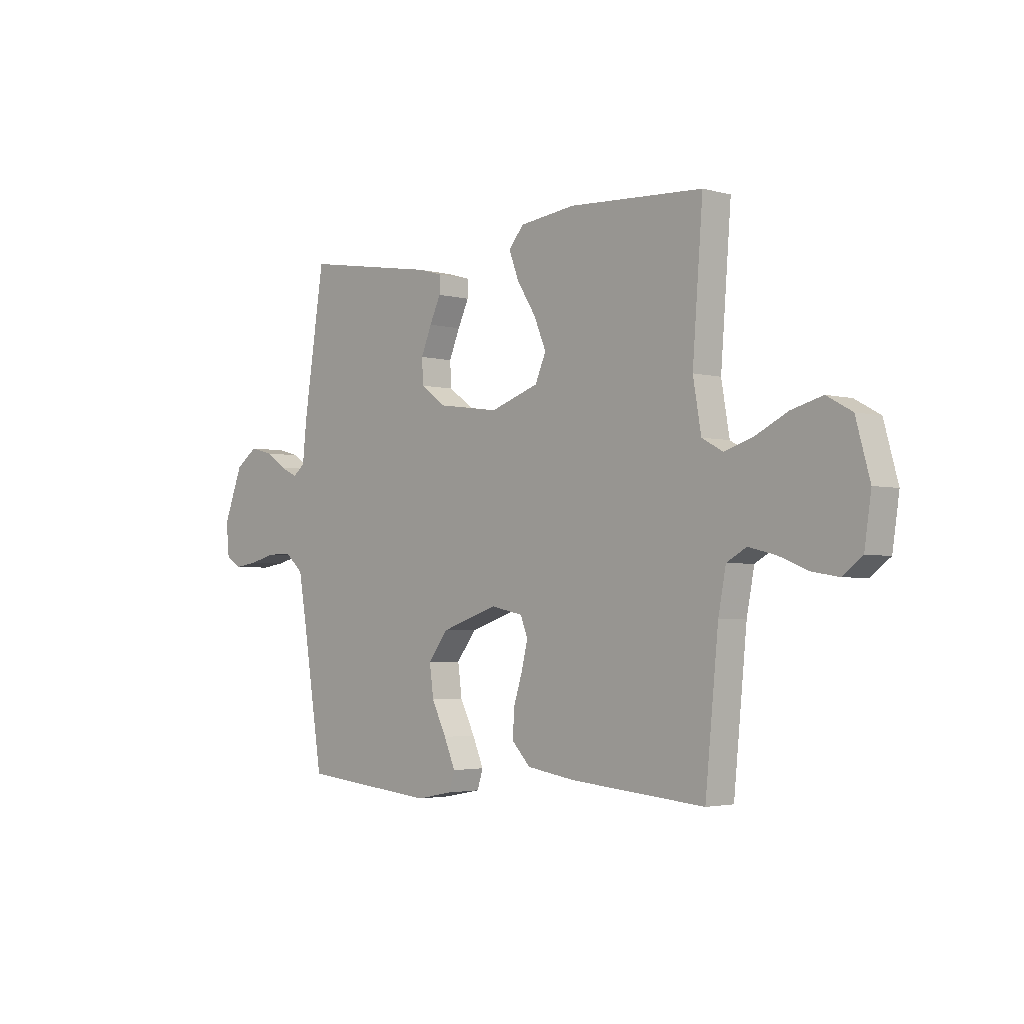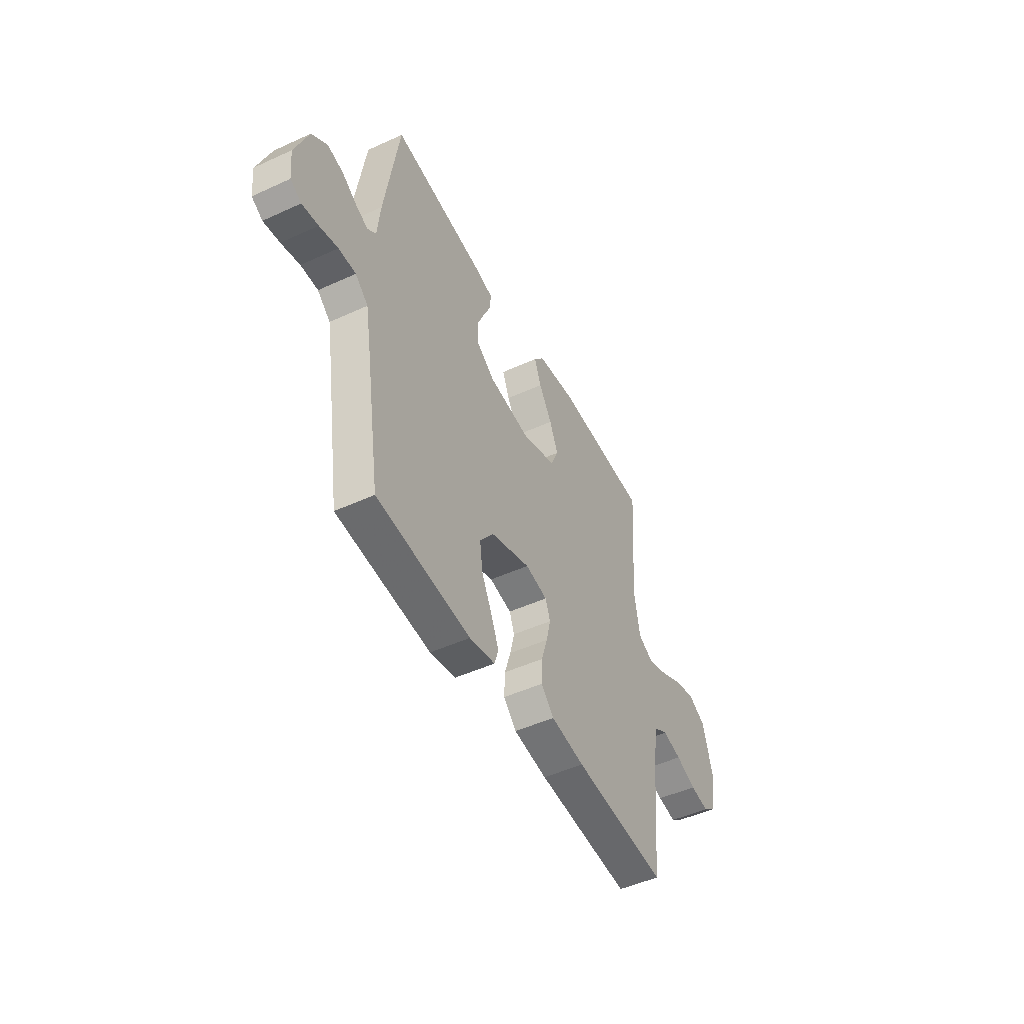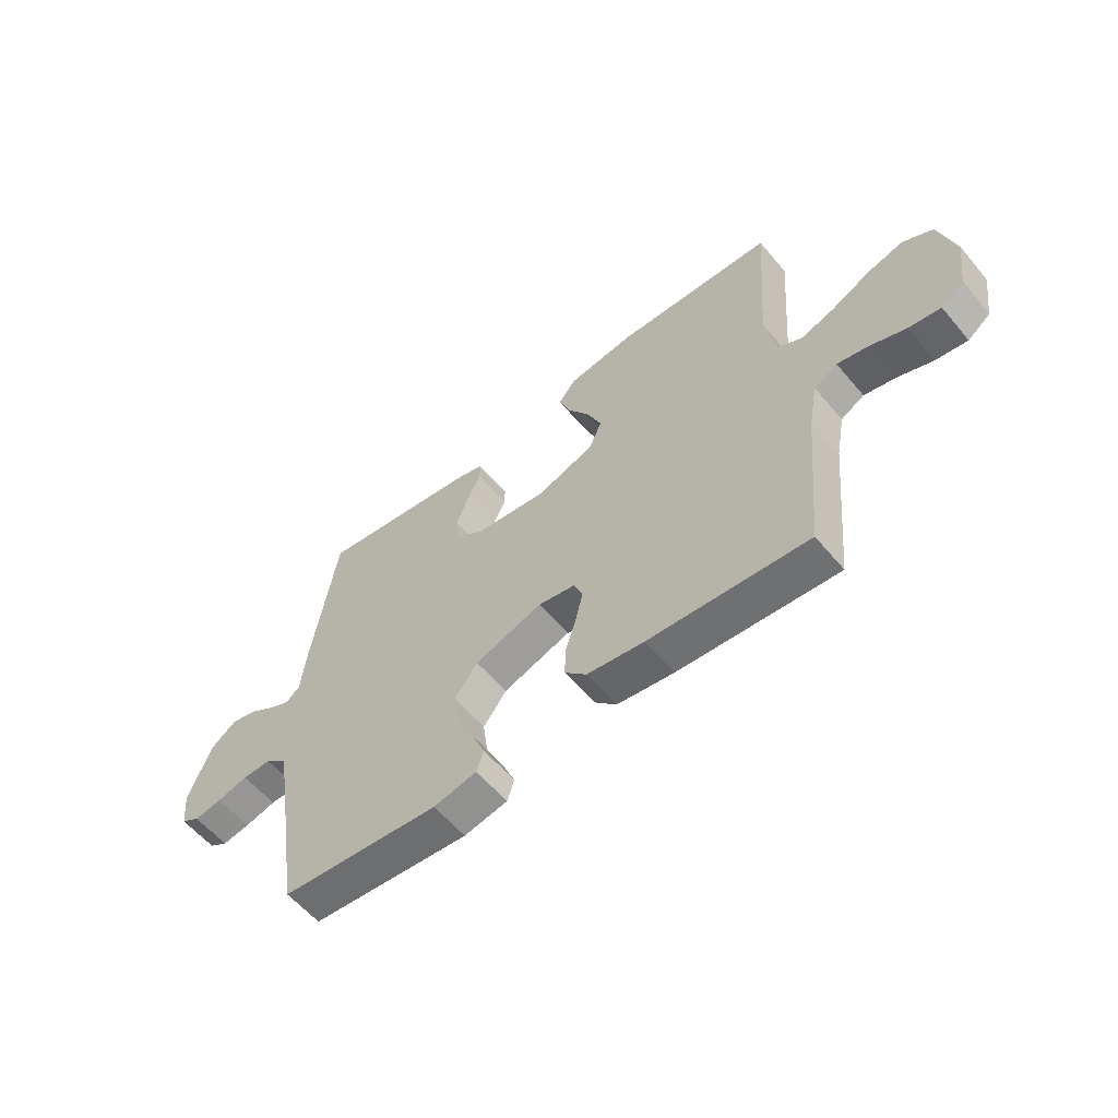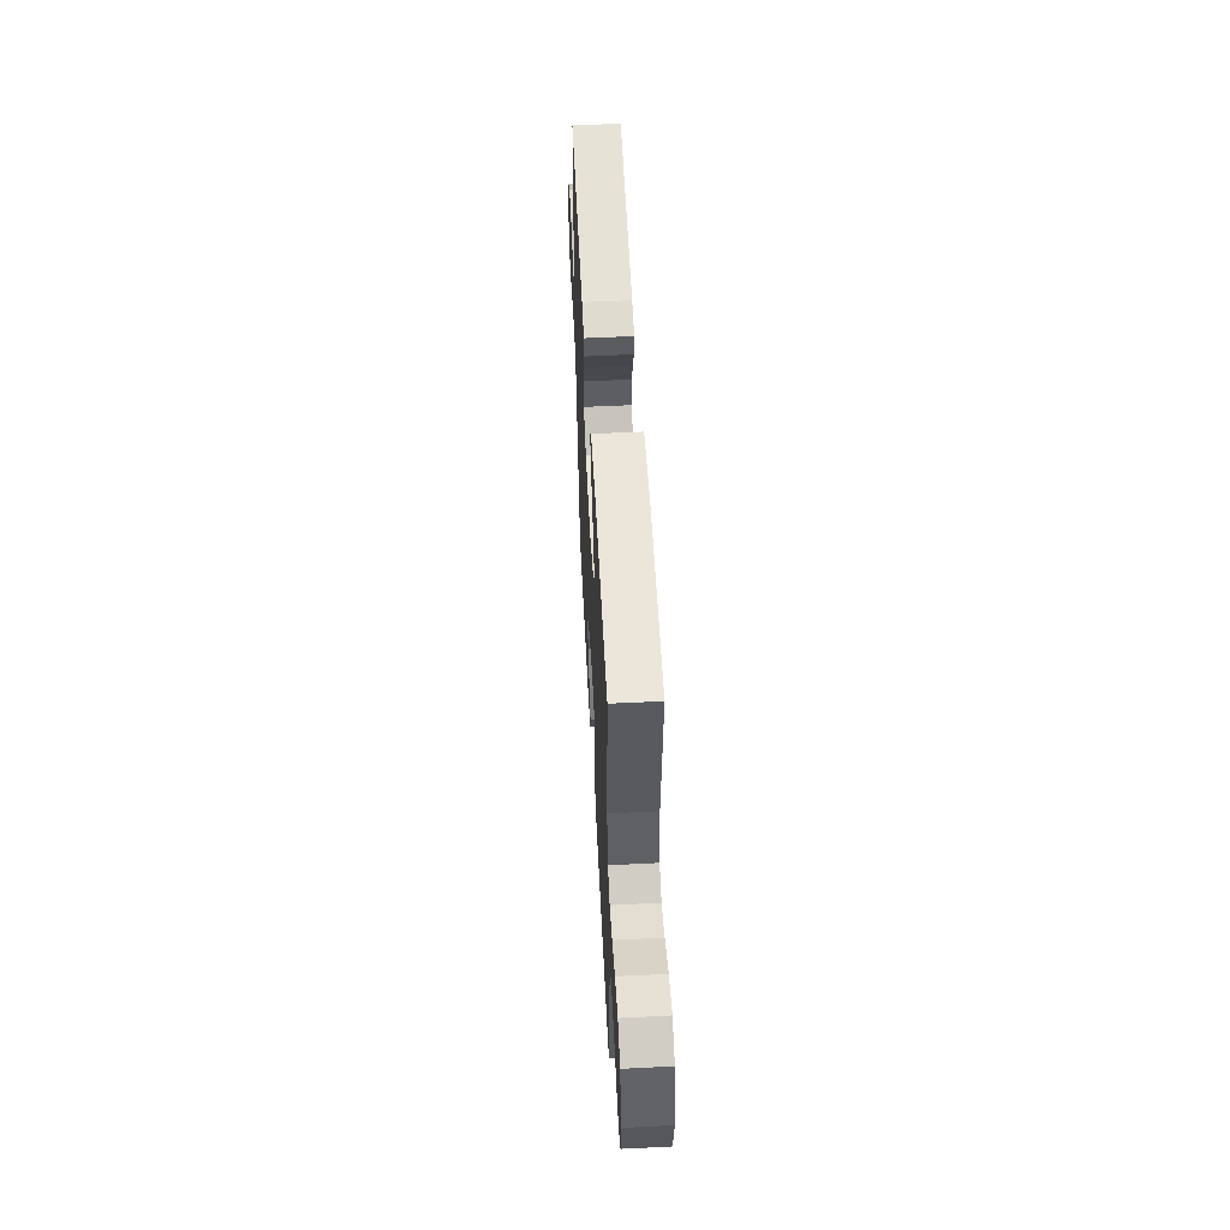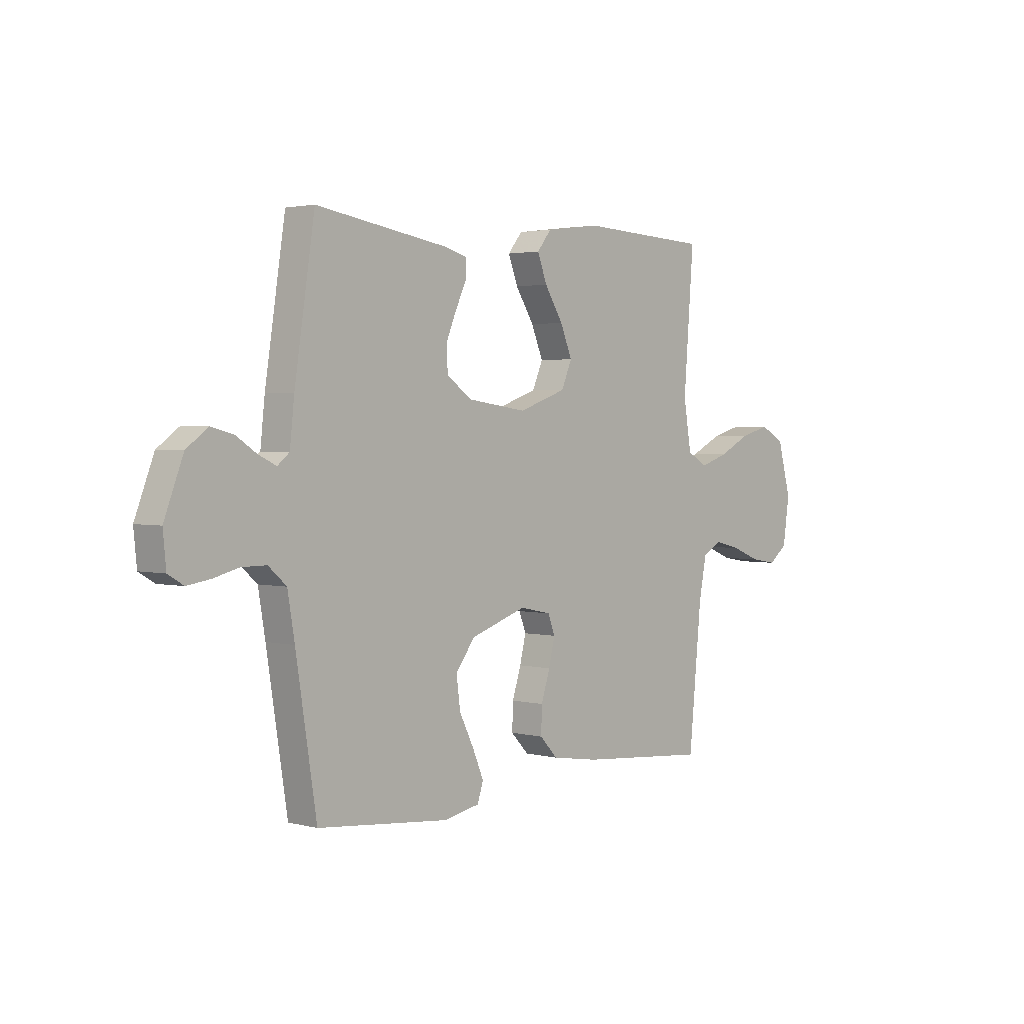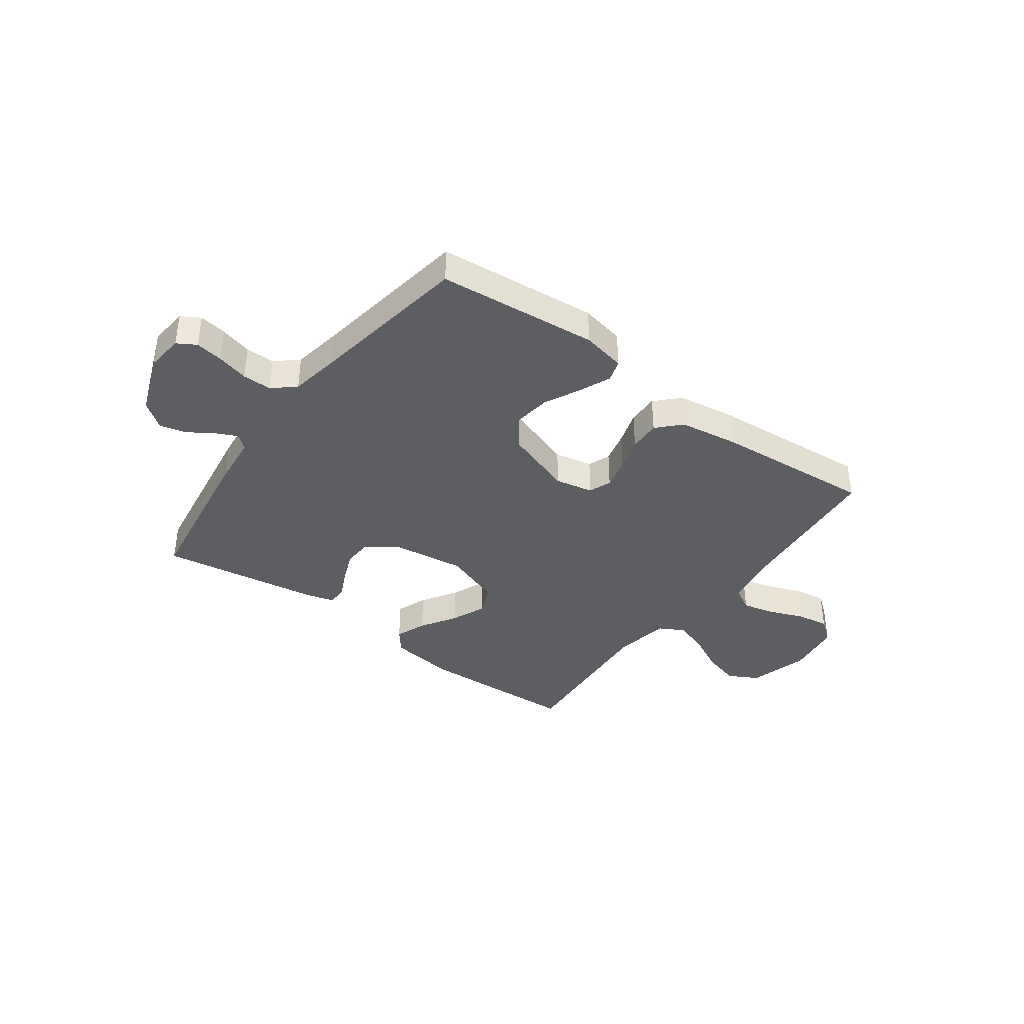
<metadata>
{"format":"obj","ext":"obj","renderer":"f3d","projection":"perspective","resolution":1024,"background":"white","views":[{"elev":-2.9,"azim":-133.3,"up":"+Z"},{"elev":-48.4,"azim":117.1,"up":"+Z"},{"elev":-58.4,"azim":-140.3,"up":"+Z"},{"elev":54.8,"azim":-93.0,"up":"+Z"},{"elev":2.5,"azim":131.7,"up":"+Z"},{"elev":-38.8,"azim":143.5,"up":"+Y"}]}
</metadata>
<code>
v -0.5 0.07 -0.5
v -0.529 0.07 -0.2
v -0.546 0.07 -0.11
v -0.59 0.07 -0.085
v -0.651 0.07 -0.1
v -0.716 0.07 -0.126
v -0.776 0.07 -0.136
v -0.819 0.07 -0.103
v -0.834 0.07 0
v -0.803 0.07 0.113
v -0.747 0.07 0.144
v -0.678 0.07 0.125
v -0.606 0.07 0.089
v -0.542 0.07 0.068
v -0.495 0.07 0.094
v -0.477 0.07 0.2
v -0.5 0.07 0.5
v -0.2 0.07 0.515
v -0.075 0.07 0.499
v -0.042 0.07 0.458
v -0.064 0.07 0.4
v -0.106 0.07 0.333
v -0.133 0.07 0.268
v -0.109 0.07 0.212
v 0 0.07 0.174
v 0.136 0.07 0.193
v 0.193 0.07 0.234
v 0.196 0.07 0.288
v 0.172 0.07 0.346
v 0.147 0.07 0.399
v 0.147 0.07 0.437
v 0.2 0.07 0.452
v 0.5 0.07 0.5
v 0.546 0.07 0.2
v 0.556 0.07 0.107
v 0.583 0.07 0.085
v 0.623 0.07 0.104
v 0.67 0.07 0.135
v 0.72 0.07 0.148
v 0.769 0.07 0.112
v 0.812 0.07 0
v 0.805 0.07 -0.072
v 0.77 0.07 -0.093
v 0.718 0.07 -0.085
v 0.659 0.07 -0.07
v 0.604 0.07 -0.07
v 0.563 0.07 -0.106
v 0.547 0.07 -0.2
v 0.5 0.07 -0.5
v 0.2 0.07 -0.53
v 0.118 0.07 -0.514
v 0.105 0.07 -0.473
v 0.13 0.07 -0.414
v 0.163 0.07 -0.347
v 0.172 0.07 -0.279
v 0.128 0.07 -0.22
v 0 0.07 -0.177
v -0.071 0.07 -0.192
v -0.087 0.07 -0.234
v -0.073 0.07 -0.292
v -0.053 0.07 -0.355
v -0.051 0.07 -0.414
v -0.092 0.07 -0.457
v -0.2 0.07 -0.474
v -0.5 0 -0.5
v -0.529 0 -0.2
v -0.546 0 -0.11
v -0.59 0 -0.085
v -0.651 0 -0.1
v -0.716 0 -0.126
v -0.776 0 -0.136
v -0.819 0 -0.103
v -0.834 0 0
v -0.803 0 0.113
v -0.747 0 0.144
v -0.678 0 0.125
v -0.606 0 0.089
v -0.542 0 0.068
v -0.495 0 0.094
v -0.477 0 0.2
v -0.5 0 0.5
v -0.2 0 0.515
v -0.075 0 0.499
v -0.042 0 0.458
v -0.064 0 0.4
v -0.106 0 0.333
v -0.133 0 0.268
v -0.109 0 0.212
v 0 0 0.174
v 0.136 0 0.193
v 0.193 0 0.234
v 0.196 0 0.288
v 0.172 0 0.346
v 0.147 0 0.399
v 0.147 0 0.437
v 0.2 0 0.452
v 0.5 0 0.5
v 0.546 0 0.2
v 0.556 0 0.107
v 0.583 0 0.085
v 0.623 0 0.104
v 0.67 0 0.135
v 0.72 0 0.148
v 0.769 0 0.112
v 0.812 0 0
v 0.805 0 -0.072
v 0.77 0 -0.093
v 0.718 0 -0.085
v 0.659 0 -0.07
v 0.604 0 -0.07
v 0.563 0 -0.106
v 0.547 0 -0.2
v 0.5 0 -0.5
v 0.2 0 -0.53
v 0.118 0 -0.514
v 0.105 0 -0.473
v 0.13 0 -0.414
v 0.163 0 -0.347
v 0.172 0 -0.279
v 0.128 0 -0.22
v 0 0 -0.177
v -0.071 0 -0.192
v -0.087 0 -0.234
v -0.073 0 -0.292
v -0.053 0 -0.355
v -0.051 0 -0.414
v -0.092 0 -0.457
v -0.2 0 -0.474
f 64 1 2
f 63 64 2
f 62 63 2
f 61 62 2
f 60 61 2
f 59 60 2 3
f 58 59 3 4
f 57 58 4
f 52 53 54
f 51 52 54
f 50 51 54
f 49 50 54
f 48 49 54
f 47 48 54 55
f 46 47 55 56
f 43 44 45
f 42 43 45
f 41 42 45
f 40 41 45
f 39 40 45
f 38 39 45
f 37 38 45
f 36 37 45 46
f 46 56 57
f 36 46 57
f 35 36 57
f 33 34 35
f 32 33 35
f 31 32 35
f 30 31 35
f 29 30 35
f 20 21 22
f 19 20 22
f 18 19 22
f 17 18 22
f 16 17 22
f 15 16 22 23
f 14 15 23 24
f 11 12 13
f 10 11 13
f 9 10 13
f 8 9 13
f 7 8 13
f 6 7 13
f 5 6 13
f 4 5 13 14
f 14 24 25
f 4 14 25
f 57 4 25
f 28 29 35
f 27 28 35
f 26 27 35 57
f 25 26 57
f 66 65 128
f 66 128 127
f 66 127 126
f 66 126 125
f 66 125 124
f 67 66 124 123
f 68 67 123 122
f 68 122 121
f 118 117 116
f 118 116 115
f 118 115 114
f 118 114 113
f 118 113 112
f 119 118 112 111
f 120 119 111 110
f 109 108 107
f 109 107 106
f 109 106 105
f 109 105 104
f 109 104 103
f 109 103 102
f 109 102 101
f 110 109 101 100
f 121 120 110
f 121 110 100
f 121 100 99
f 99 98 97
f 99 97 96
f 99 96 95
f 99 95 94
f 99 94 93
f 86 85 84
f 86 84 83
f 86 83 82
f 86 82 81
f 86 81 80
f 87 86 80 79
f 88 87 79 78
f 77 76 75
f 77 75 74
f 77 74 73
f 77 73 72
f 77 72 71
f 77 71 70
f 77 70 69
f 78 77 69 68
f 89 88 78
f 89 78 68
f 89 68 121
f 99 93 92
f 99 92 91
f 121 99 91 90
f 121 90 89
f 1 65 66 2
f 2 66 67 3
f 3 67 68 4
f 4 68 69 5
f 5 69 70 6
f 6 70 71 7
f 7 71 72 8
f 8 72 73 9
f 9 73 74 10
f 10 74 75 11
f 11 75 76 12
f 12 76 77 13
f 13 77 78 14
f 14 78 79 15
f 15 79 80 16
f 16 80 81 17
f 17 81 82 18
f 18 82 83 19
f 19 83 84 20
f 20 84 85 21
f 21 85 86 22
f 22 86 87 23
f 23 87 88 24
f 24 88 89 25
f 25 89 90 26
f 26 90 91 27
f 27 91 92 28
f 28 92 93 29
f 29 93 94 30
f 30 94 95 31
f 31 95 96 32
f 32 96 97 33
f 33 97 98 34
f 34 98 99 35
f 35 99 100 36
f 36 100 101 37
f 37 101 102 38
f 38 102 103 39
f 39 103 104 40
f 40 104 105 41
f 41 105 106 42
f 42 106 107 43
f 43 107 108 44
f 44 108 109 45
f 45 109 110 46
f 46 110 111 47
f 47 111 112 48
f 48 112 113 49
f 49 113 114 50
f 50 114 115 51
f 51 115 116 52
f 52 116 117 53
f 53 117 118 54
f 54 118 119 55
f 55 119 120 56
f 56 120 121 57
f 57 121 122 58
f 58 122 123 59
f 59 123 124 60
f 60 124 125 61
f 61 125 126 62
f 62 126 127 63
f 63 127 128 64
f 64 128 65 1

</code>
